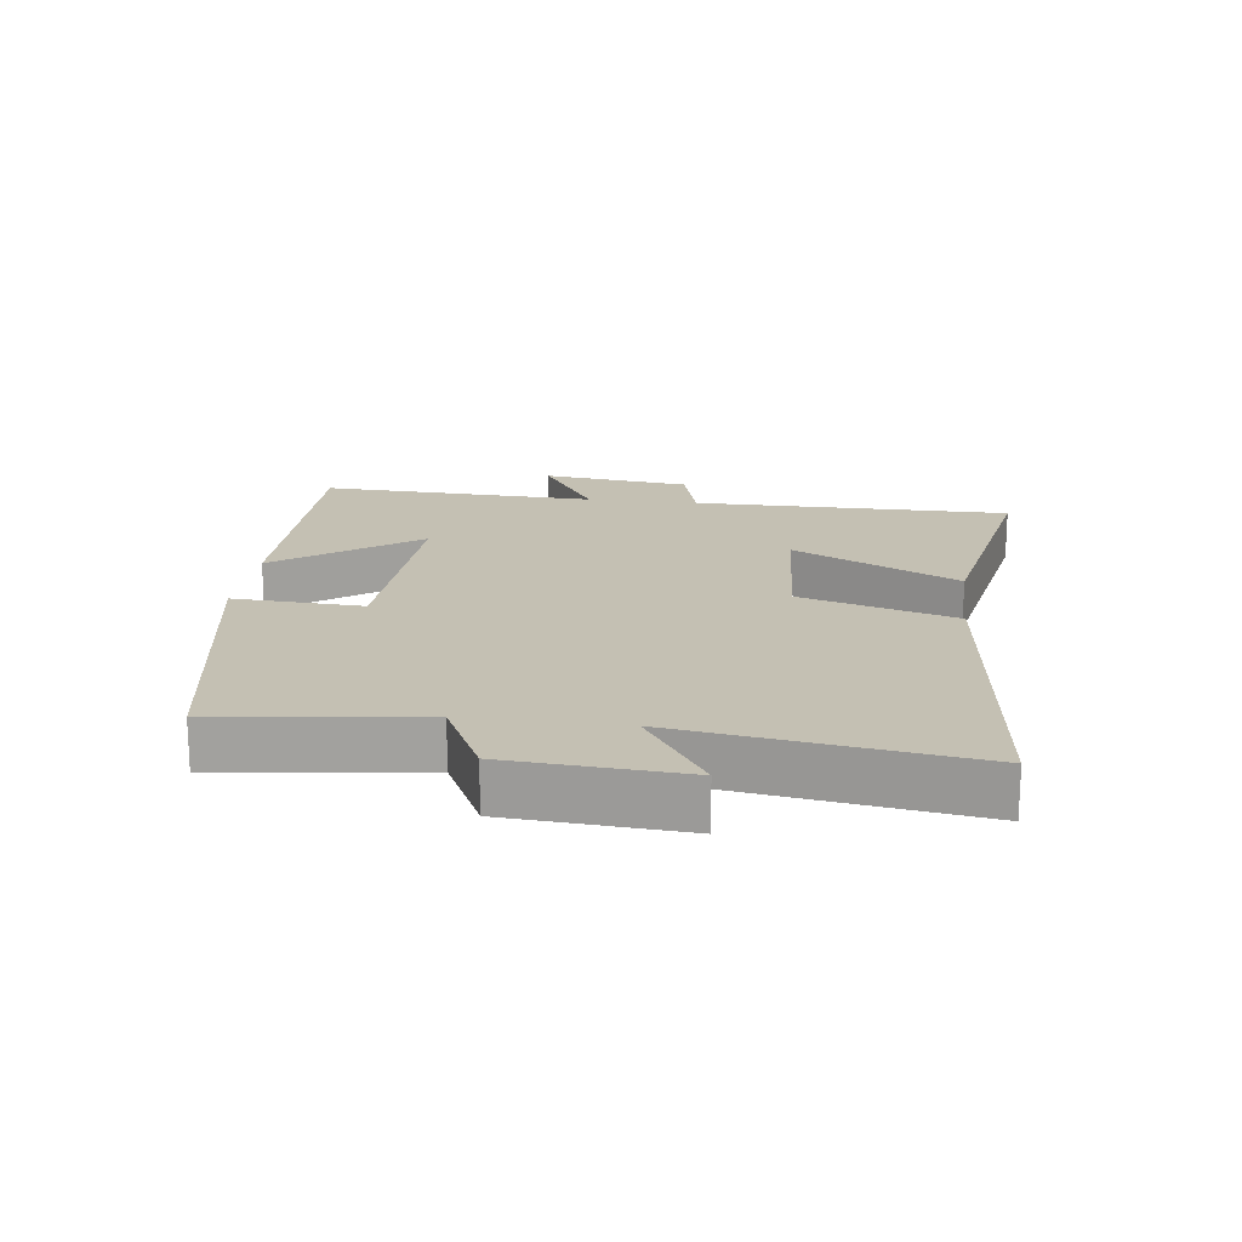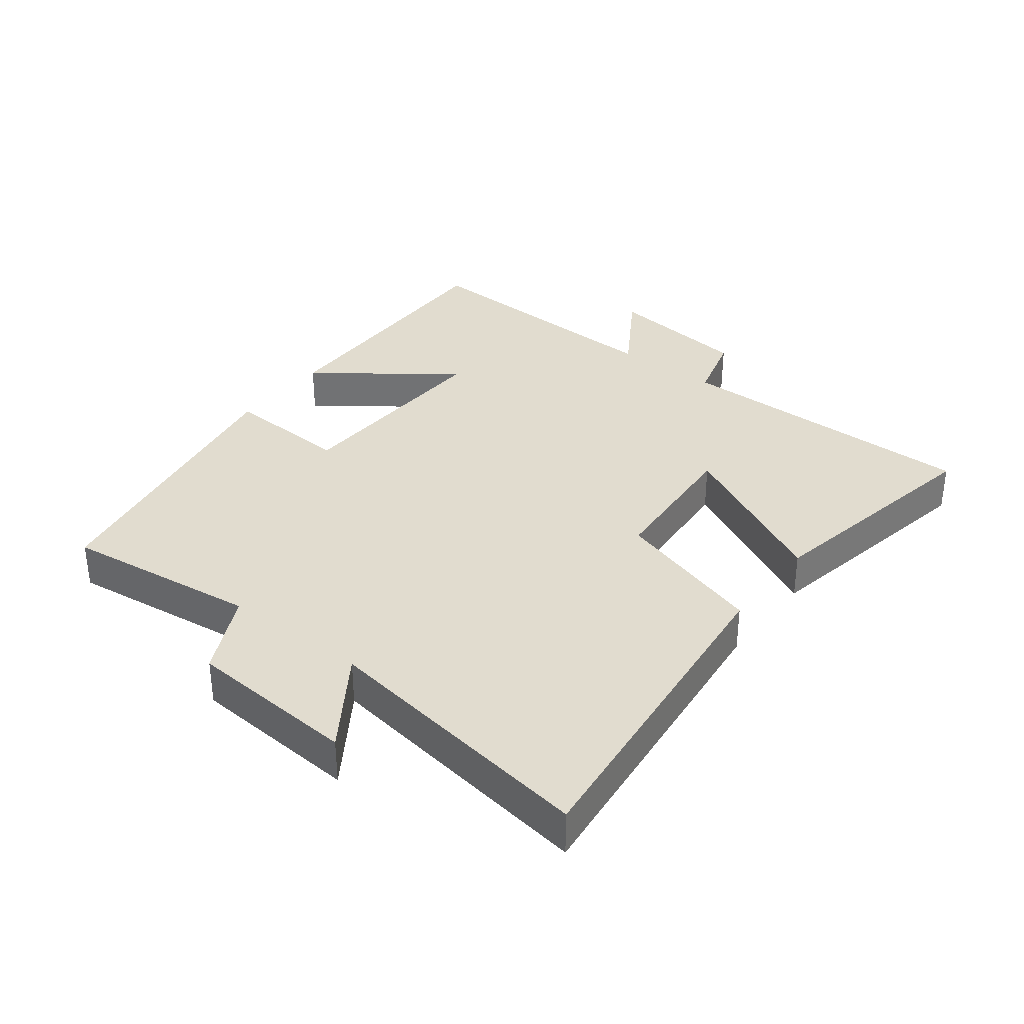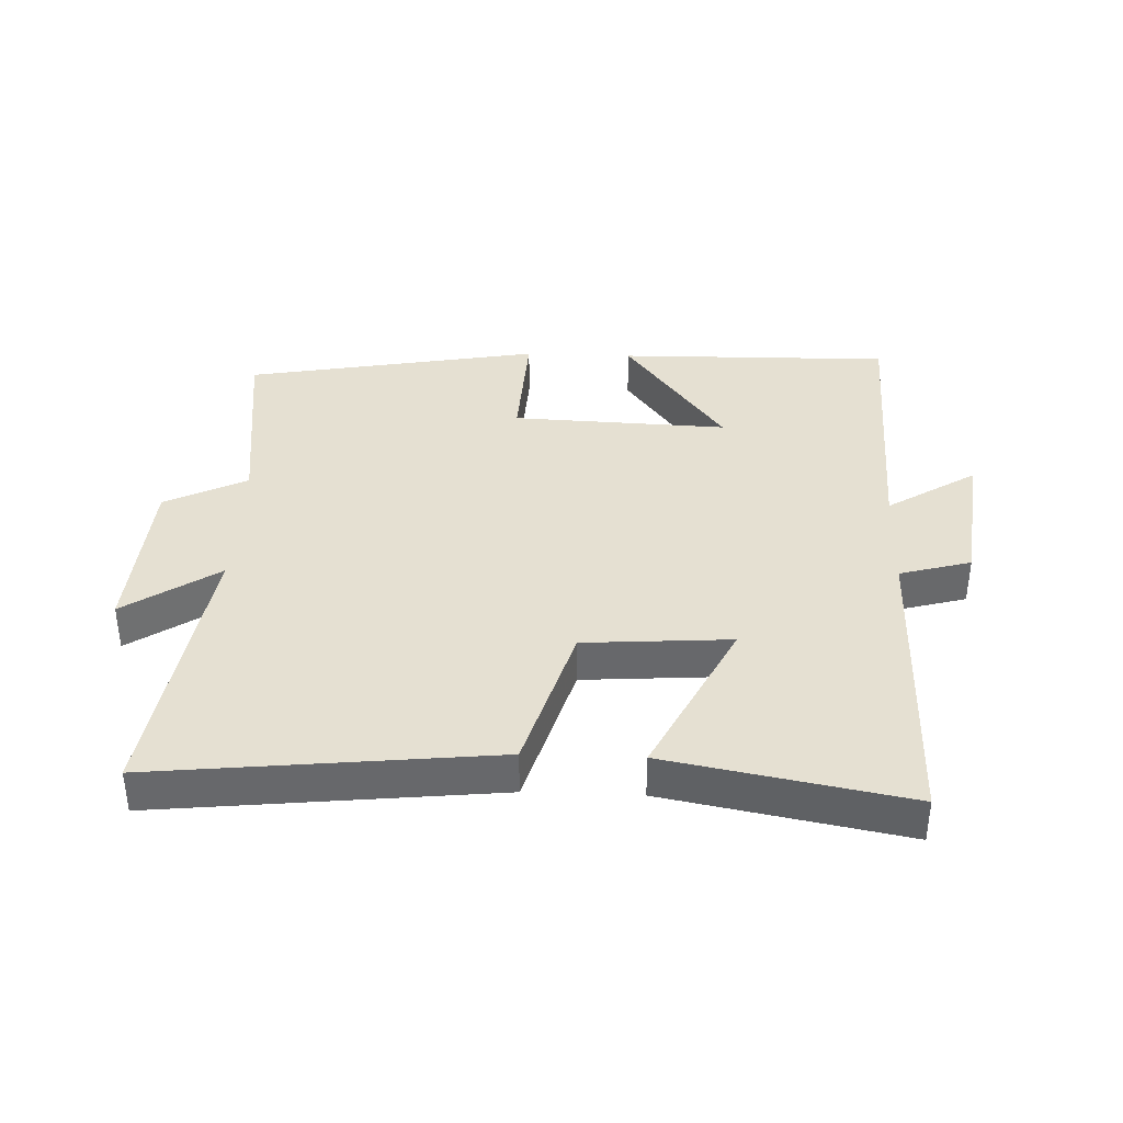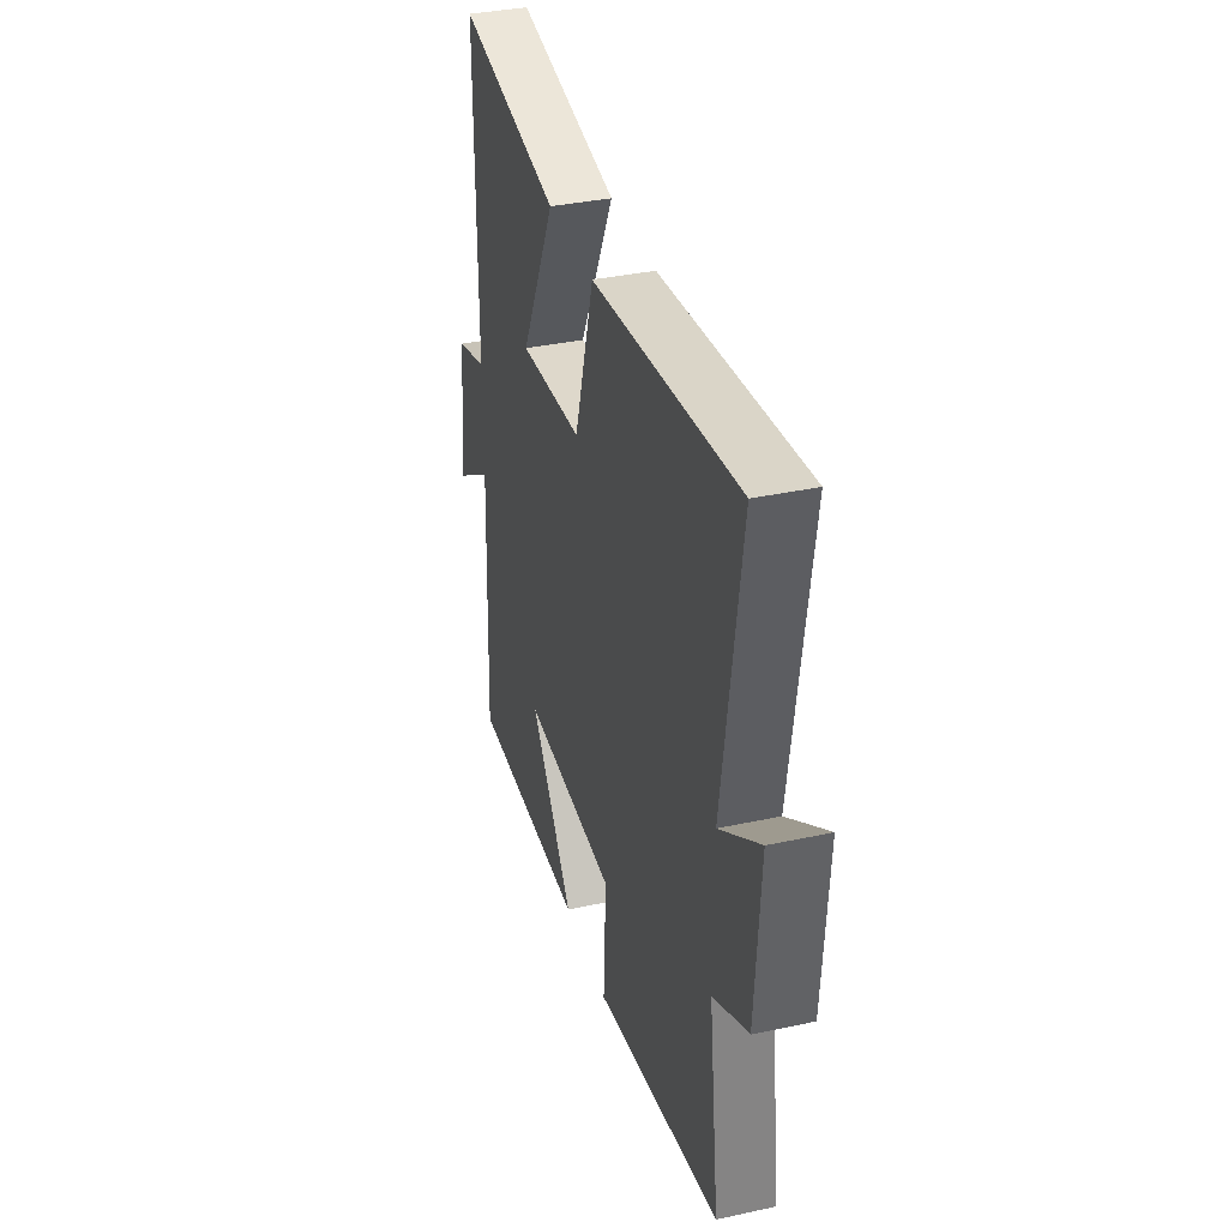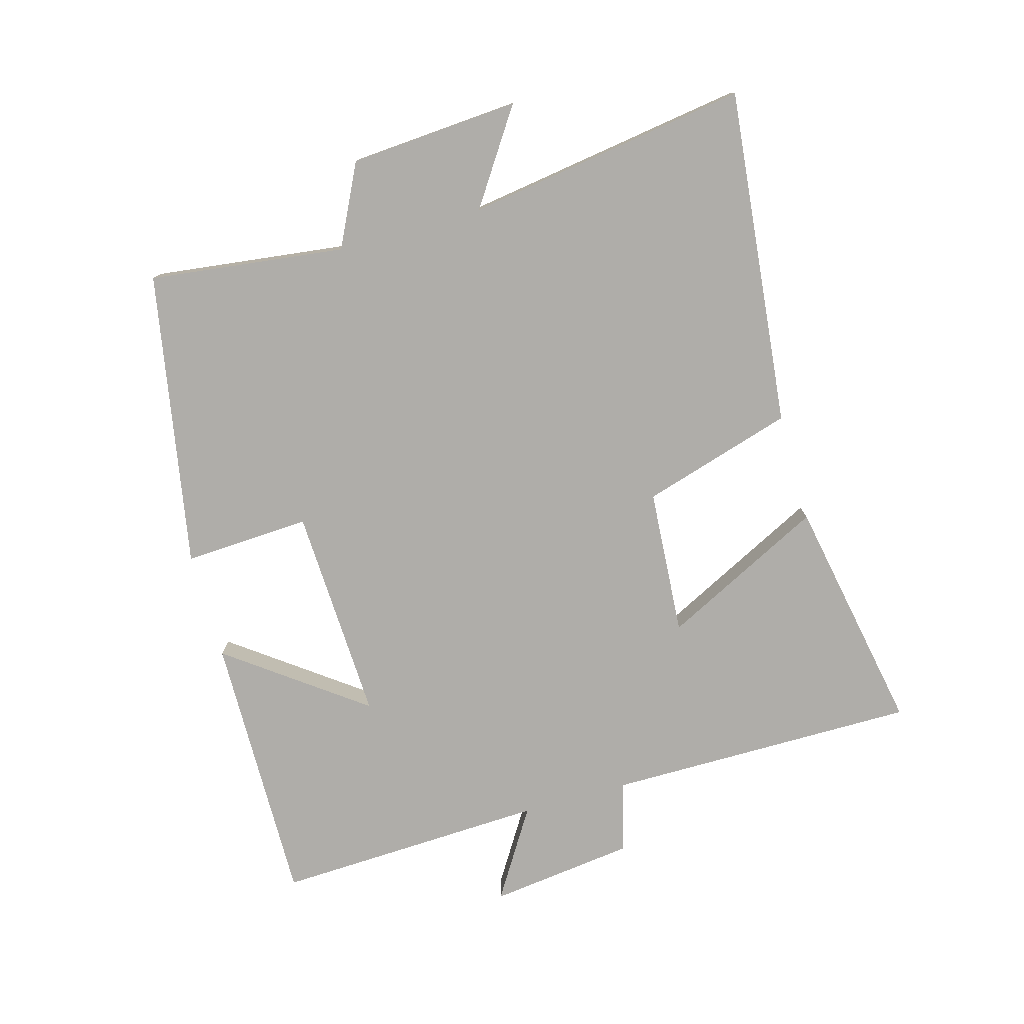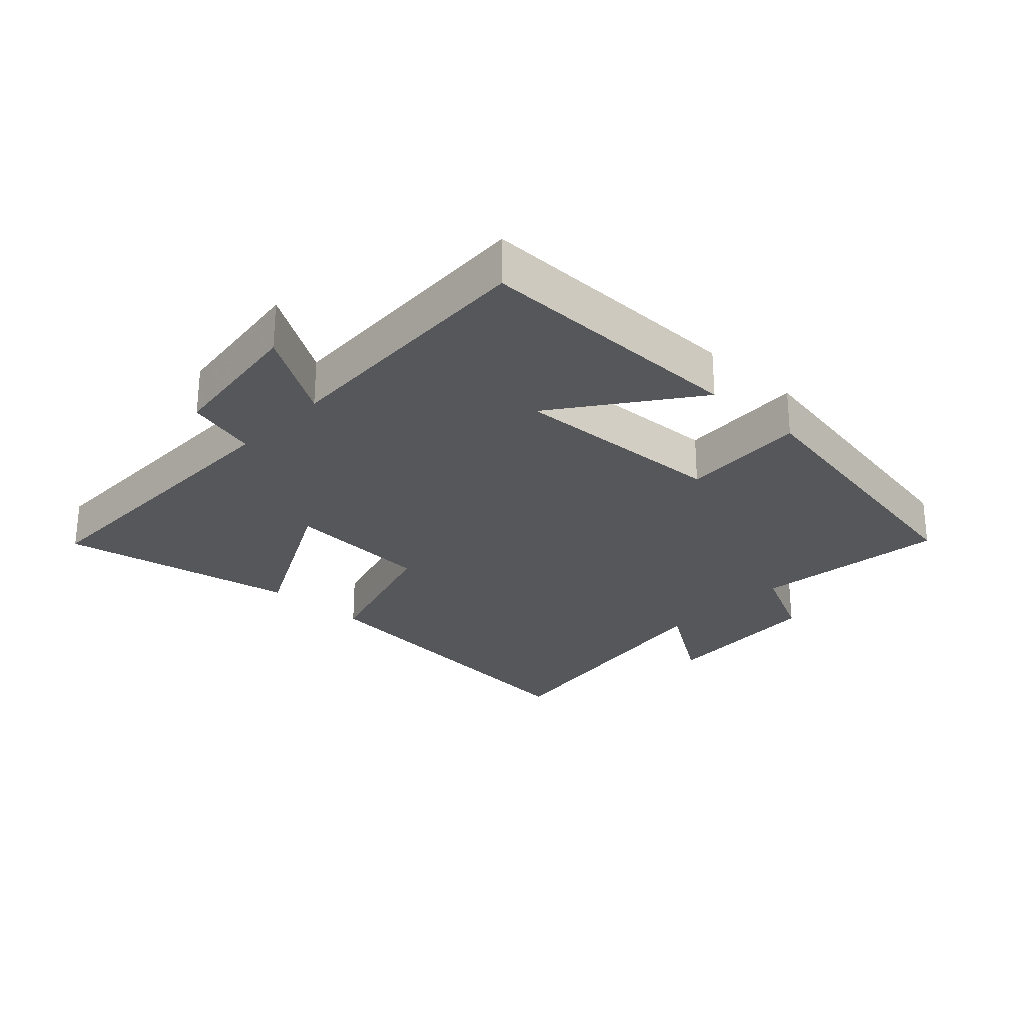
<metadata>
{"format":"obj","ext":"obj","renderer":"f3d","projection":"perspective","resolution":1024,"background":"white","views":[{"elev":18.0,"azim":-82.7,"up":"+Y"},{"elev":34.4,"azim":-52.4,"up":"+Y"},{"elev":37.8,"azim":2.2,"up":"+Y"},{"elev":35.8,"azim":-105.9,"up":"+Z"},{"elev":-77.4,"azim":-74.2,"up":"+Y"},{"elev":-26.4,"azim":137.0,"up":"+Y"}]}
</metadata>
<code>
v 0.501 0.07 0.57
v 0.5 0.07 0.087
v 0.611 0.07 0.056
v 0.639 0.07 -0.17
v 0.5 0.07 -0.083
v 0.517 0.07 -0.506
v 0.091 0.07 -0.5
v 0.247 0.07 -0.289
v -0.089 0.07 -0.303
v -0.079 0.07 -0.5
v -0.538 0.07 -0.416
v -0.5 0.07 -0.112
v -0.627 0.07 -0.049
v -0.645 0.07 0.215
v -0.5 0.07 0.118
v -0.565 0.07 0.556
v -0.042 0.07 0.5
v 0.028 0.07 0.265
v 0.256 0.07 0.249
v 0.13 0.07 0.5
v 0.501 0 0.57
v 0.5 0 0.087
v 0.611 0 0.056
v 0.639 0 -0.17
v 0.5 0 -0.083
v 0.517 0 -0.506
v 0.091 0 -0.5
v 0.247 0 -0.289
v -0.089 0 -0.303
v -0.079 0 -0.5
v -0.538 0 -0.416
v -0.5 0 -0.112
v -0.627 0 -0.049
v -0.645 0 0.215
v -0.5 0 0.118
v -0.565 0 0.556
v -0.042 0 0.5
v 0.028 0 0.265
v 0.256 0 0.249
v 0.13 0 0.5
f 19 20 1 2
f 18 19 2
f 15 16 17 18
f 15 18 2
f 12 13 14 15
f 12 15 2 3
f 9 10 11 12
f 8 9 12 3
f 5 6 7 8
f 5 8 3
f 3 4 5
f 22 21 40 39
f 22 39 38
f 38 37 36 35
f 22 38 35
f 35 34 33 32
f 23 22 35 32
f 32 31 30 29
f 23 32 29 28
f 28 27 26 25
f 23 28 25
f 25 24 23
f 1 21 22 2
f 2 22 23 3
f 3 23 24 4
f 4 24 25 5
f 5 25 26 6
f 6 26 27 7
f 7 27 28 8
f 8 28 29 9
f 9 29 30 10
f 10 30 31 11
f 11 31 32 12
f 12 32 33 13
f 13 33 34 14
f 14 34 35 15
f 15 35 36 16
f 16 36 37 17
f 17 37 38 18
f 18 38 39 19
f 19 39 40 20
f 20 40 21 1

</code>
